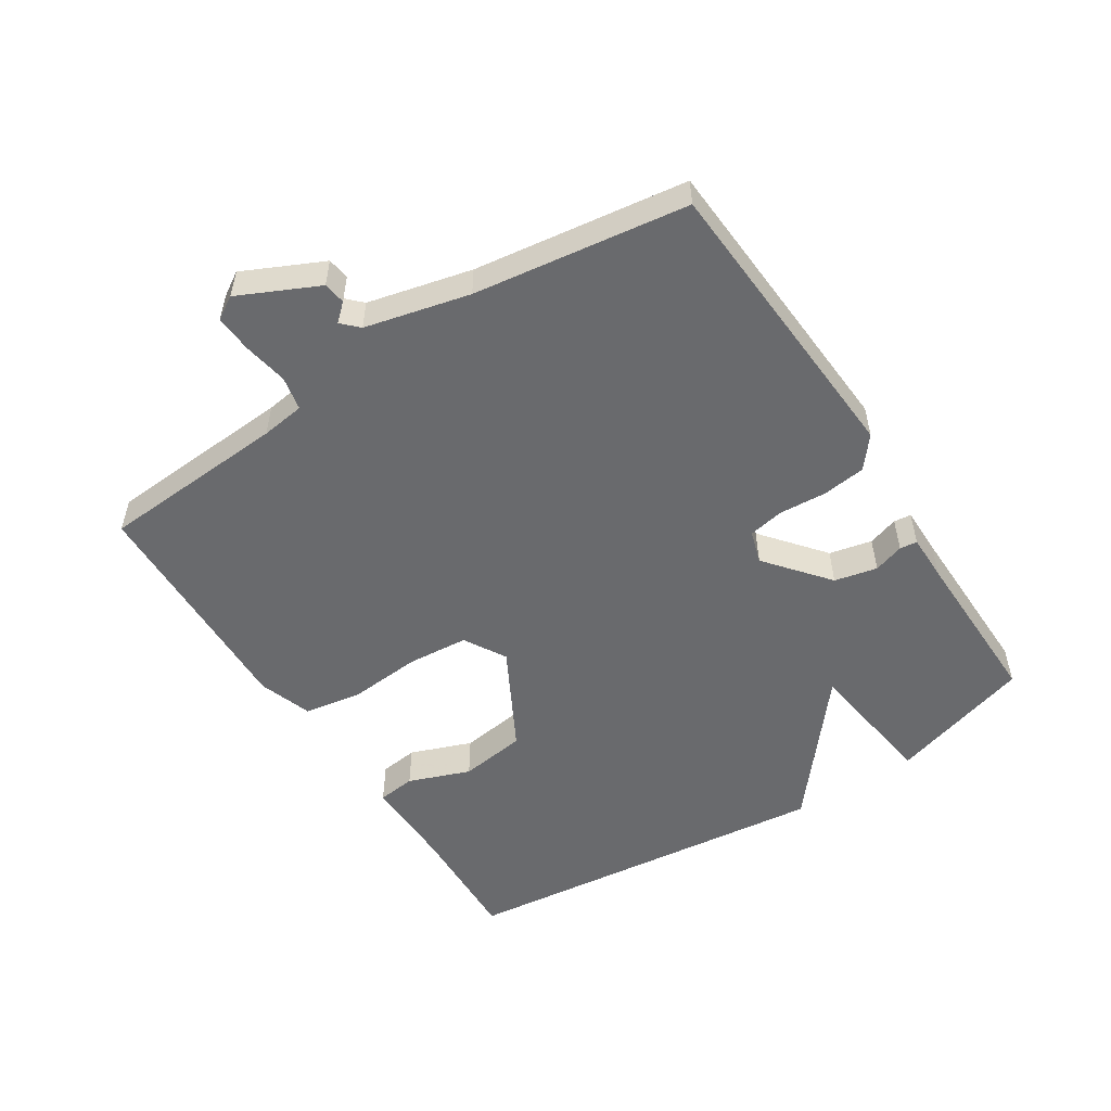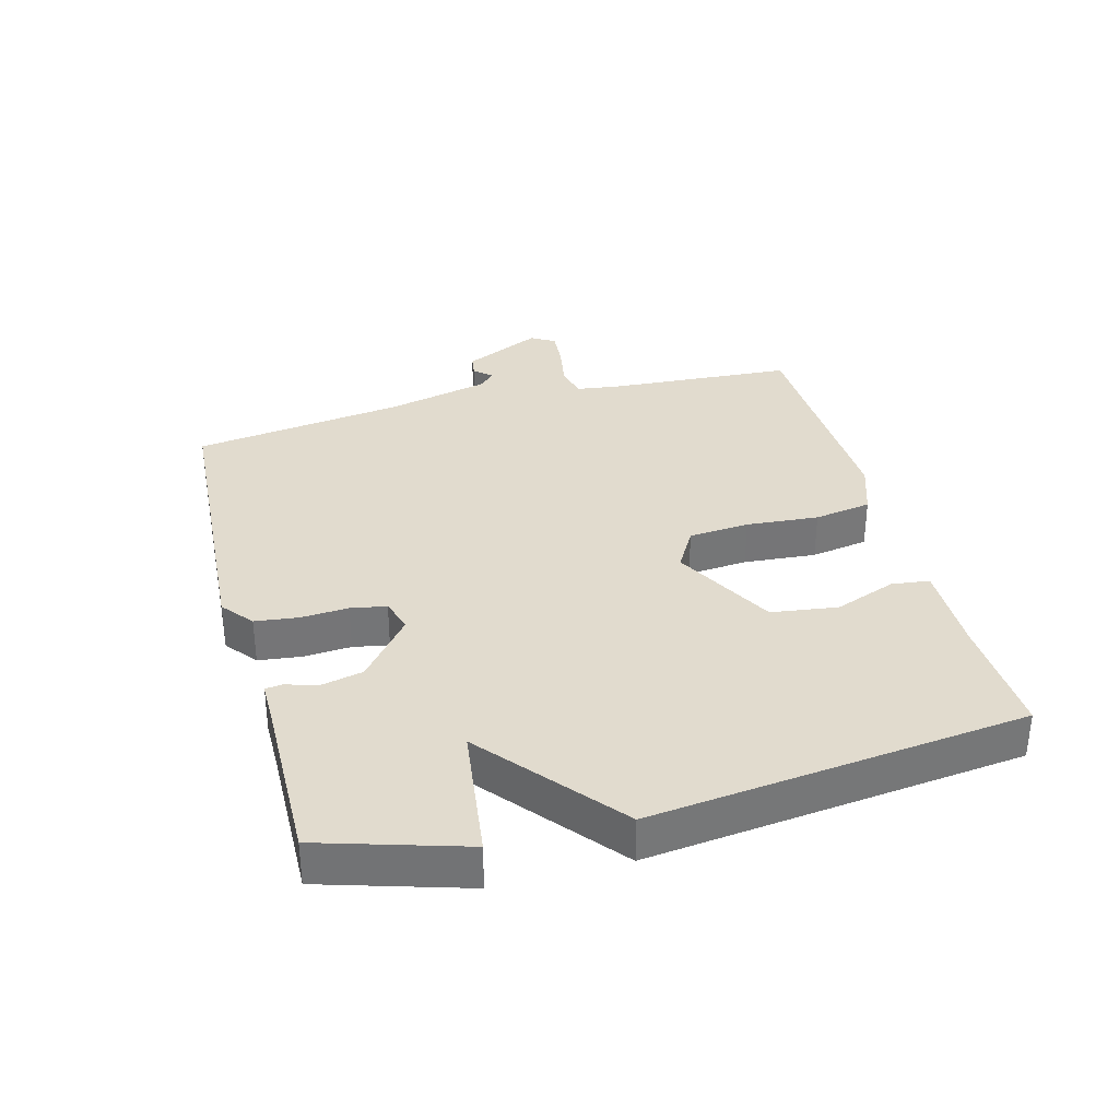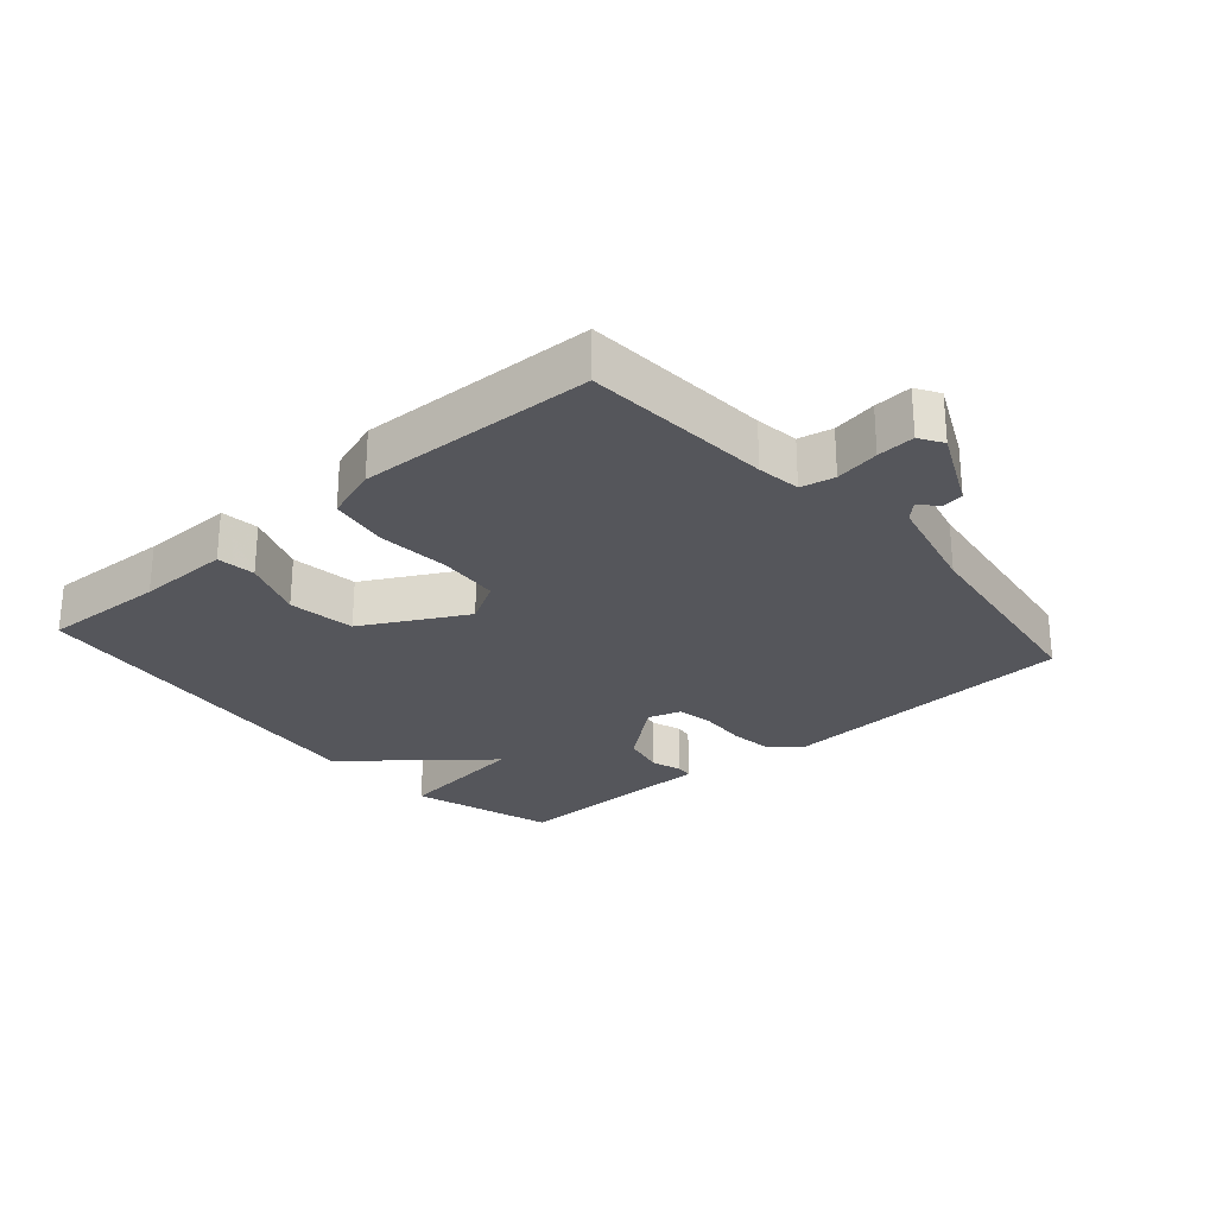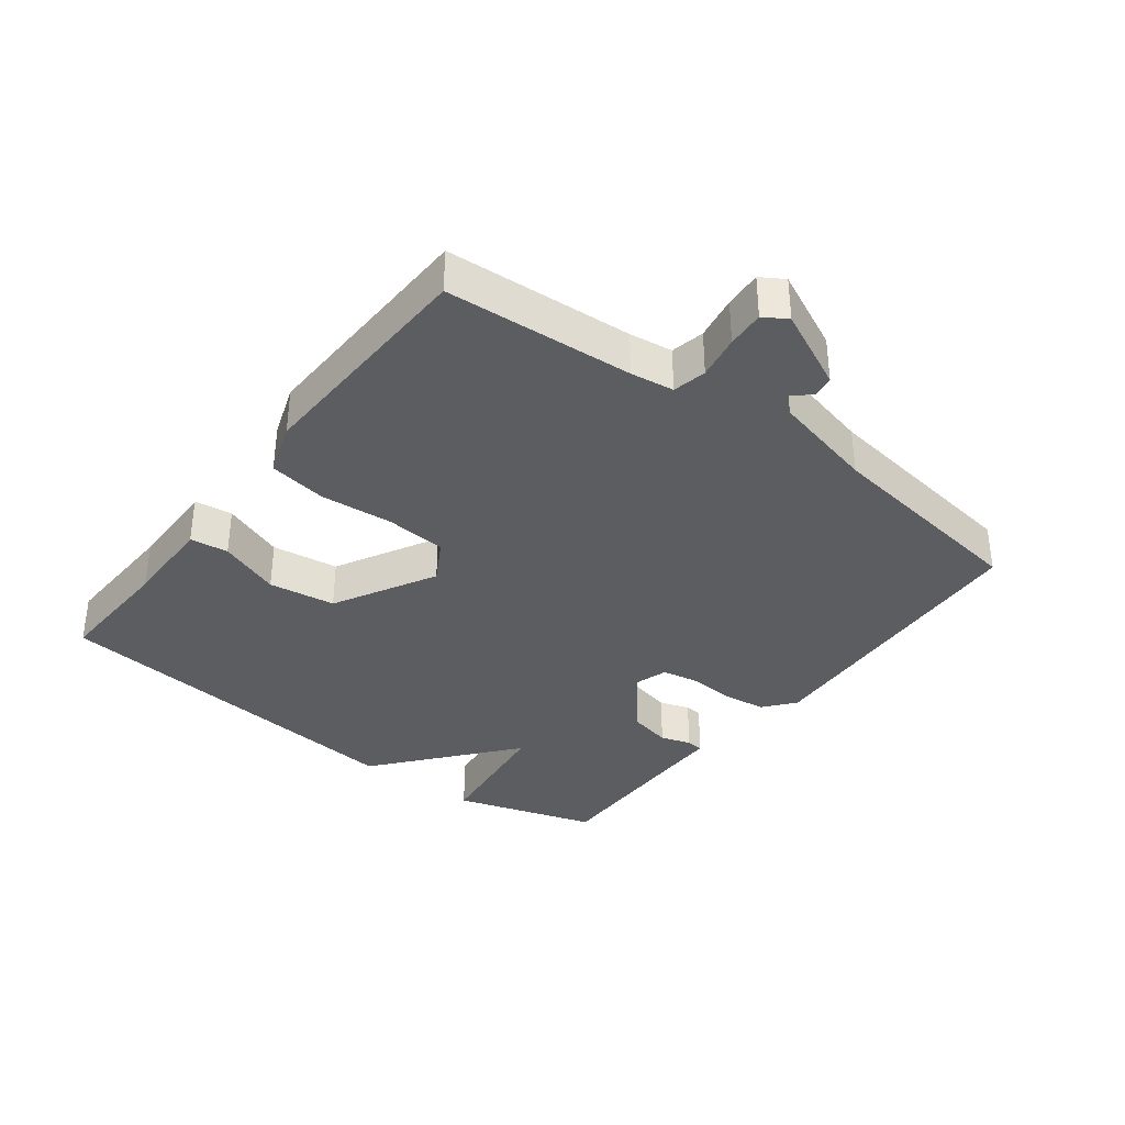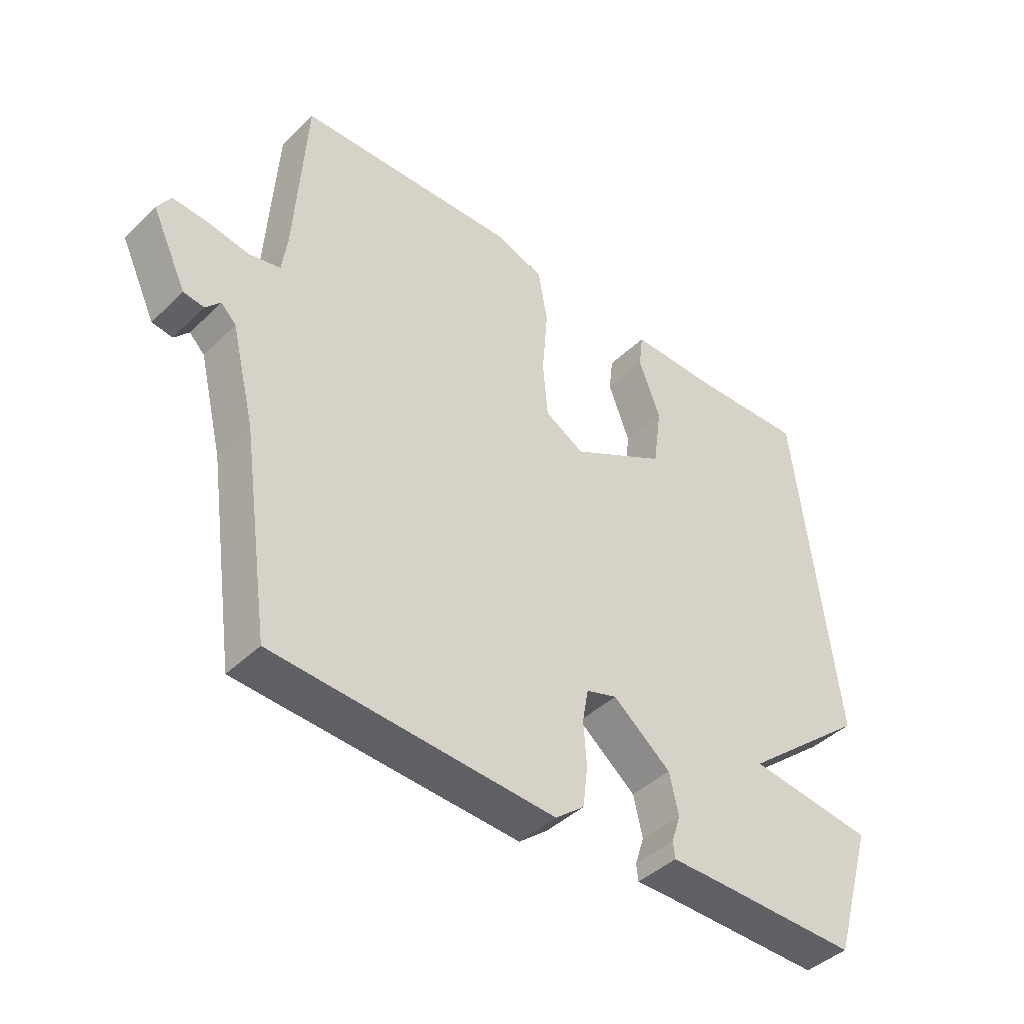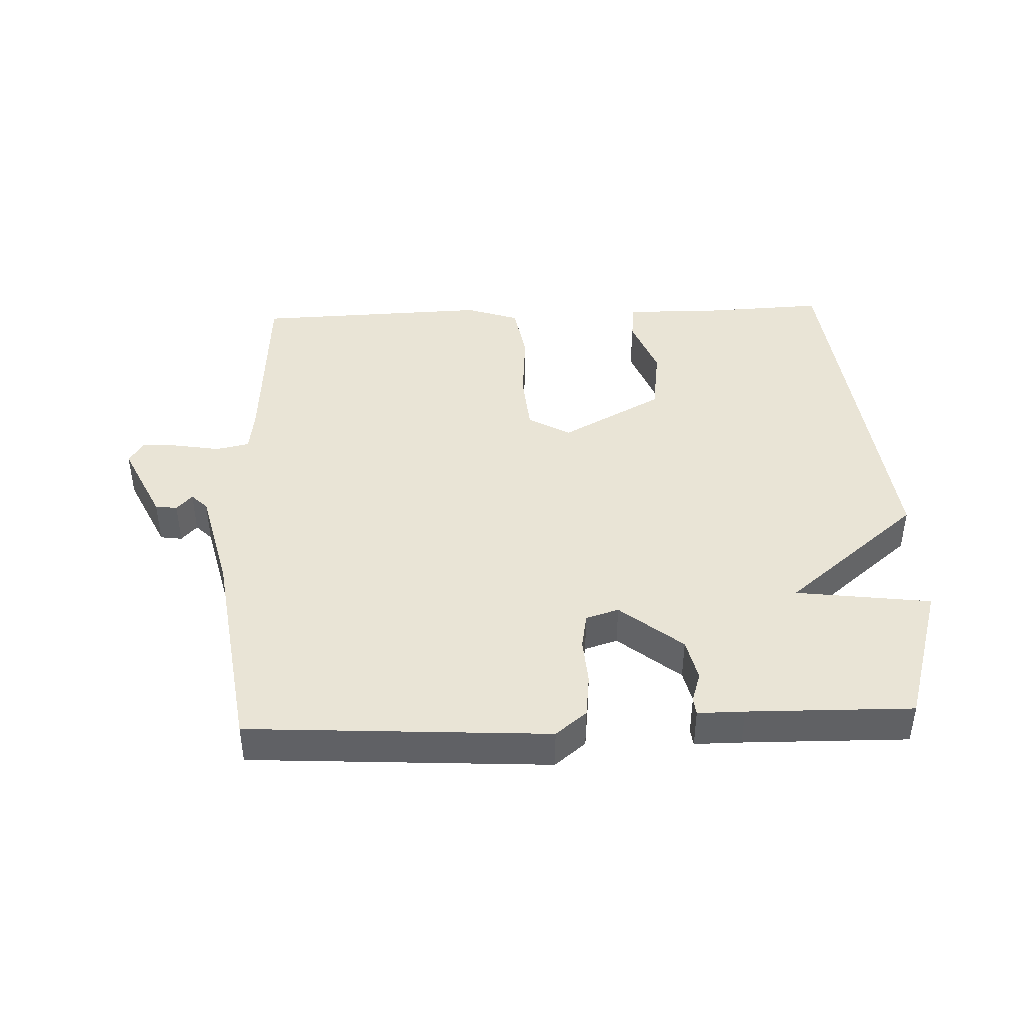
<metadata>
{"format":"obj","ext":"obj","renderer":"f3d","projection":"perspective","resolution":1024,"background":"white","views":[{"elev":-53.1,"azim":122.9,"up":"+Y"},{"elev":33.9,"azim":-104.9,"up":"+Y"},{"elev":-26.3,"azim":41.2,"up":"+Y"},{"elev":-35.5,"azim":52.8,"up":"+Y"},{"elev":-42.7,"azim":138.7,"up":"+Z"},{"elev":42.6,"azim":177.7,"up":"+Y"}]}
</metadata>
<code>
v 0.5 0.07 0.5
v 0.518 0.07 0.211
v 0.527 0.07 0.144
v 0.579 0.07 0.133
v 0.647 0.07 0.145
v 0.705 0.07 0.149
v 0.727 0.07 0.113
v 0.669 0.07 -0.009
v 0.635 0.07 -0.014
v 0.611 0.07 0.013
v 0.586 0.07 -0.012
v 0.547 0.07 -0.172
v 0.5 0.07 -0.5
v 0.037 0.07 -0.528
v -0.011 0.07 -0.489
v -0.019 0.07 -0.422
v -0.014 0.07 -0.349
v -0.024 0.07 -0.294
v -0.075 0.07 -0.278
v -0.171 0.07 -0.356
v -0.186 0.07 -0.422
v -0.171 0.07 -0.469
v -0.174 0.07 -0.496
v -0.246 0.07 -0.496
v -0.5 0.07 -0.5
v -0.567 0.07 -0.279
v -0.358 0.07 -0.252
v -0.567 0.07 -0.079
v -0.5 0.07 0.5
v -0.309 0.07 0.492
v -0.166 0.07 0.494
v -0.159 0.07 0.435
v -0.195 0.07 0.34
v -0.181 0.07 0.237
v -0.024 0.07 0.152
v 0.041 0.07 0.189
v 0.049 0.07 0.283
v 0.04 0.07 0.395
v 0.055 0.07 0.484
v 0.137 0.07 0.512
v 0.5 0 0.5
v 0.518 0 0.211
v 0.527 0 0.144
v 0.579 0 0.133
v 0.647 0 0.145
v 0.705 0 0.149
v 0.727 0 0.113
v 0.669 0 -0.009
v 0.635 0 -0.014
v 0.611 0 0.013
v 0.586 0 -0.012
v 0.547 0 -0.172
v 0.5 0 -0.5
v 0.037 0 -0.528
v -0.011 0 -0.489
v -0.019 0 -0.422
v -0.014 0 -0.349
v -0.024 0 -0.294
v -0.075 0 -0.278
v -0.171 0 -0.356
v -0.186 0 -0.422
v -0.171 0 -0.469
v -0.174 0 -0.496
v -0.246 0 -0.496
v -0.5 0 -0.5
v -0.567 0 -0.279
v -0.358 0 -0.252
v -0.567 0 -0.079
v -0.5 0 0.5
v -0.309 0 0.492
v -0.166 0 0.494
v -0.159 0 0.435
v -0.195 0 0.34
v -0.181 0 0.237
v -0.024 0 0.152
v 0.041 0 0.189
v 0.049 0 0.283
v 0.04 0 0.395
v 0.055 0 0.484
v 0.137 0 0.512
f 40 1 2
f 39 40 2
f 38 39 2
f 37 38 2
f 36 37 2 3
f 35 36 3 4
f 30 31 32 33
f 30 33 34
f 29 30 34
f 28 29 34
f 27 28 34
f 24 25 26 27
f 23 24 27
f 22 23 27
f 21 22 27
f 20 21 27 34
f 19 20 34 35
f 15 16 17
f 14 15 17
f 13 14 17
f 12 13 17
f 11 12 17 18
f 19 35 4
f 18 19 4
f 11 18 4
f 10 11 4
f 8 9 10
f 7 8 10
f 6 7 10
f 5 6 10
f 4 5 10
f 42 41 80
f 42 80 79
f 42 79 78
f 42 78 77
f 43 42 77 76
f 44 43 76 75
f 73 72 71 70
f 74 73 70
f 74 70 69
f 74 69 68
f 74 68 67
f 67 66 65 64
f 67 64 63
f 67 63 62
f 67 62 61
f 74 67 61 60
f 75 74 60 59
f 57 56 55
f 57 55 54
f 57 54 53
f 57 53 52
f 58 57 52 51
f 44 75 59
f 44 59 58
f 44 58 51
f 44 51 50
f 50 49 48
f 50 48 47
f 50 47 46
f 50 46 45
f 50 45 44
f 1 41 42 2
f 2 42 43 3
f 3 43 44 4
f 4 44 45 5
f 5 45 46 6
f 6 46 47 7
f 7 47 48 8
f 8 48 49 9
f 9 49 50 10
f 10 50 51 11
f 11 51 52 12
f 12 52 53 13
f 13 53 54 14
f 14 54 55 15
f 15 55 56 16
f 16 56 57 17
f 17 57 58 18
f 18 58 59 19
f 19 59 60 20
f 20 60 61 21
f 21 61 62 22
f 22 62 63 23
f 23 63 64 24
f 24 64 65 25
f 25 65 66 26
f 26 66 67 27
f 27 67 68 28
f 28 68 69 29
f 29 69 70 30
f 30 70 71 31
f 31 71 72 32
f 32 72 73 33
f 33 73 74 34
f 34 74 75 35
f 35 75 76 36
f 36 76 77 37
f 37 77 78 38
f 38 78 79 39
f 39 79 80 40
f 40 80 41 1

</code>
